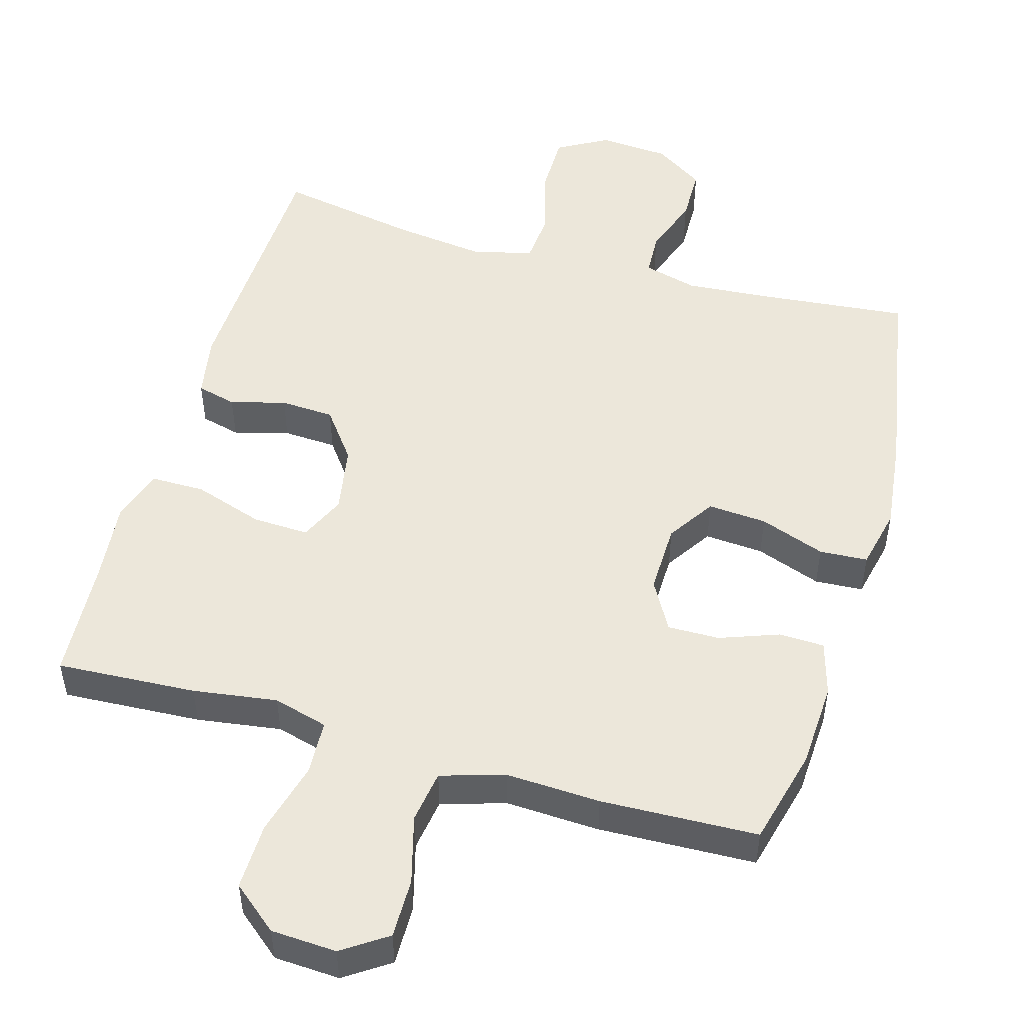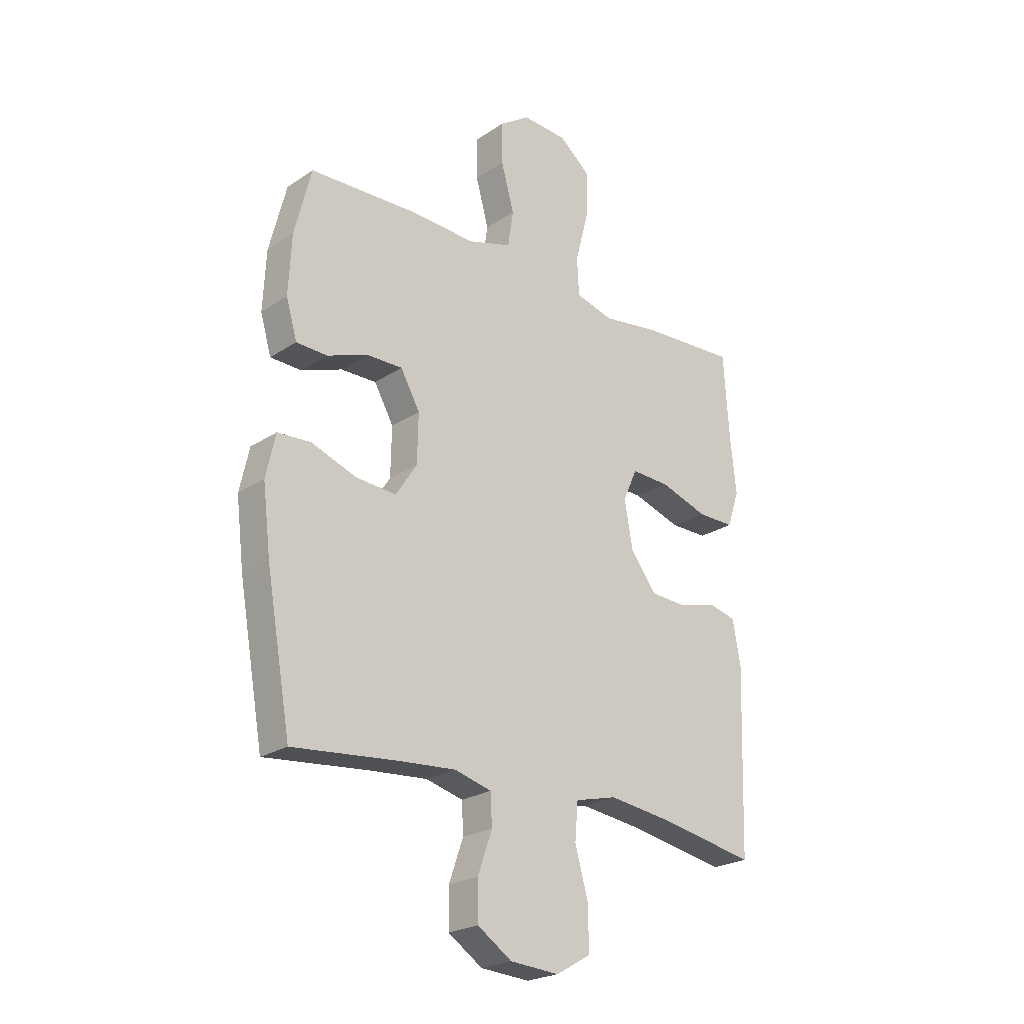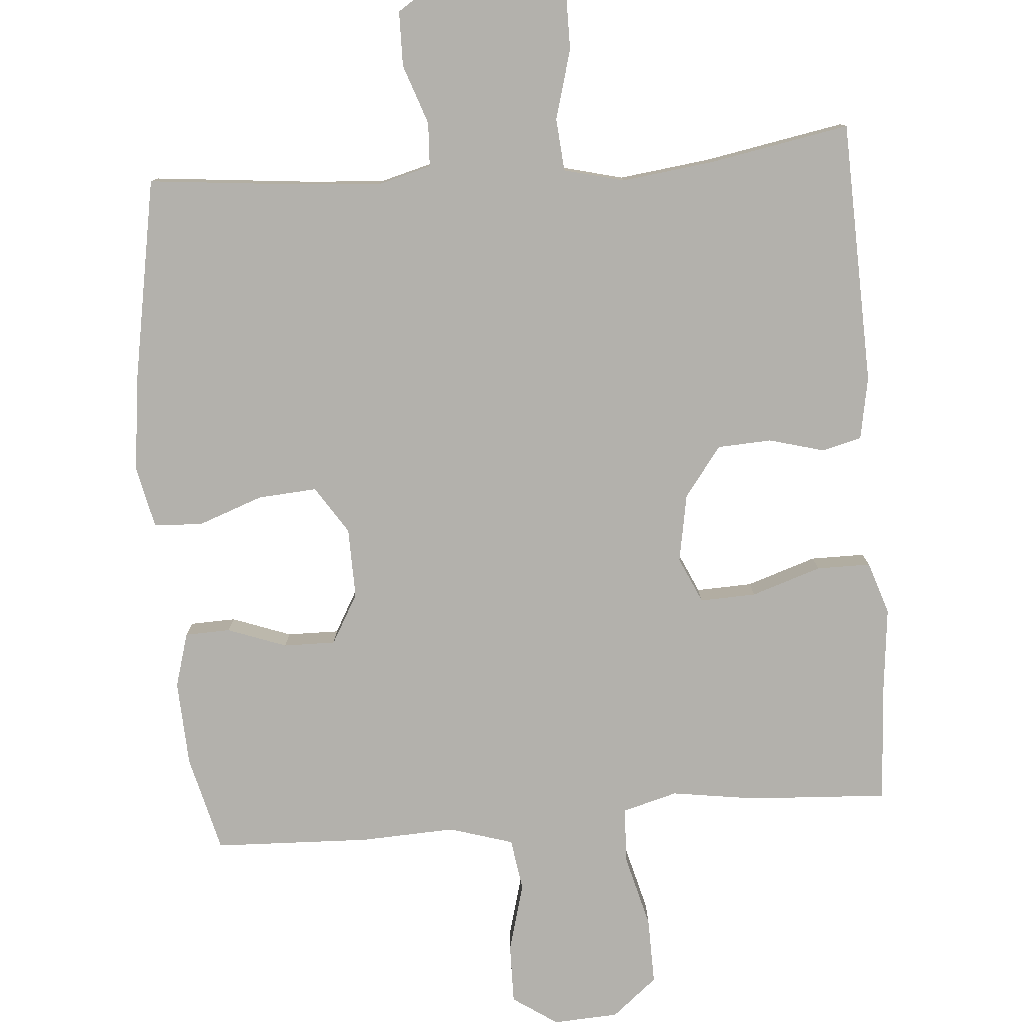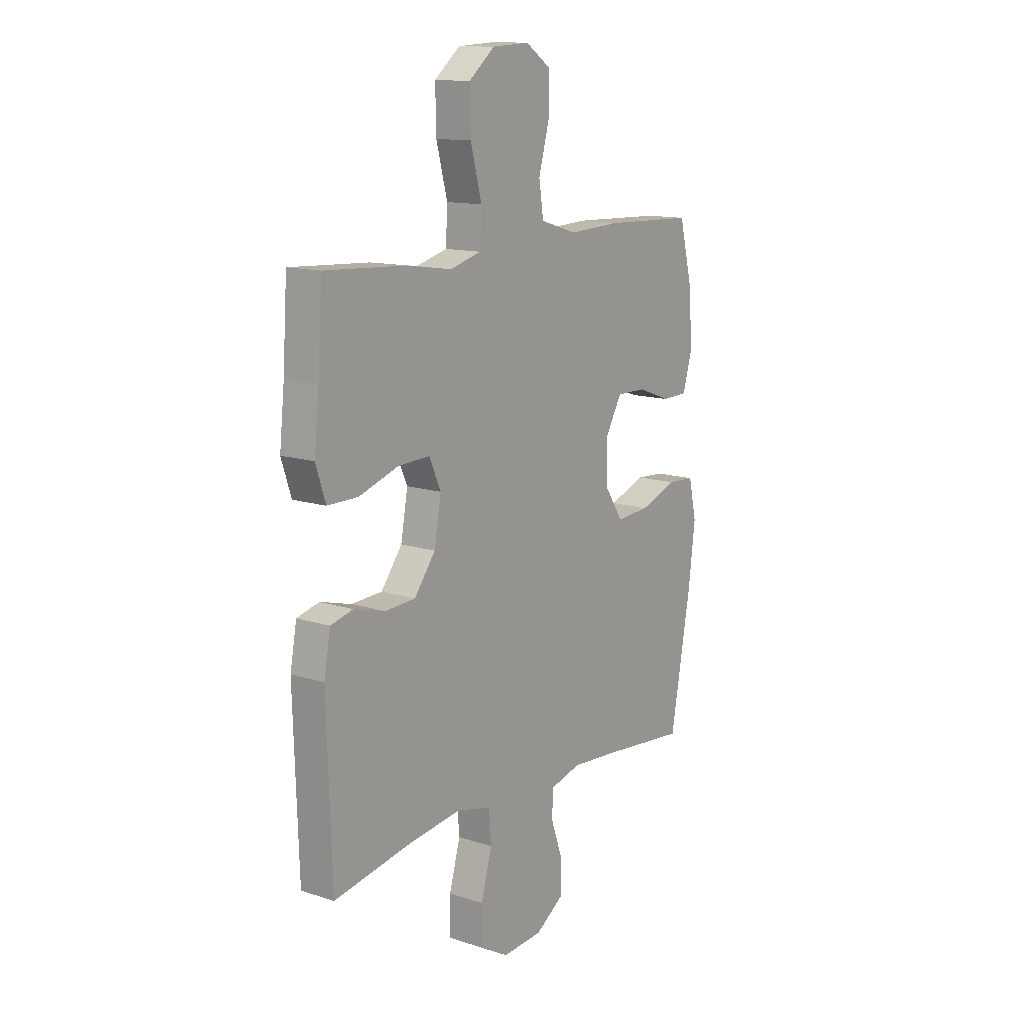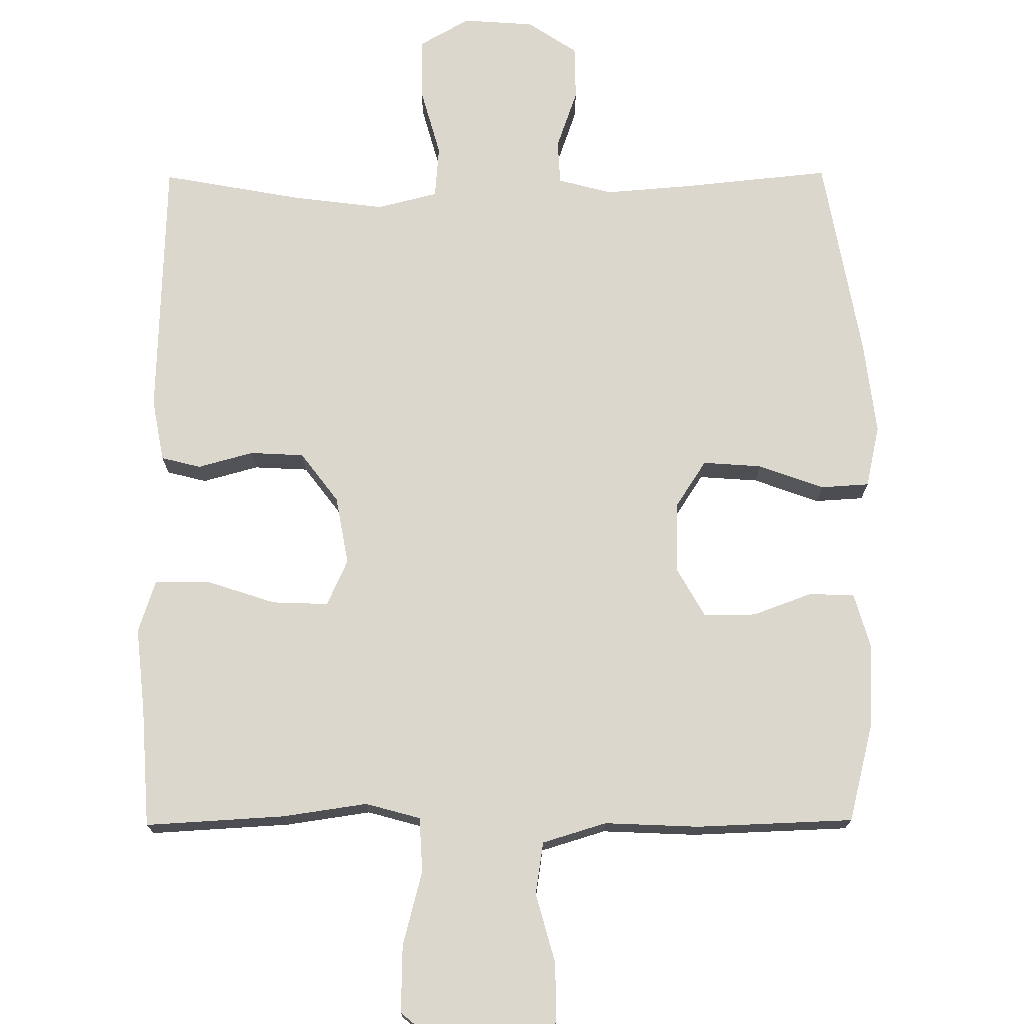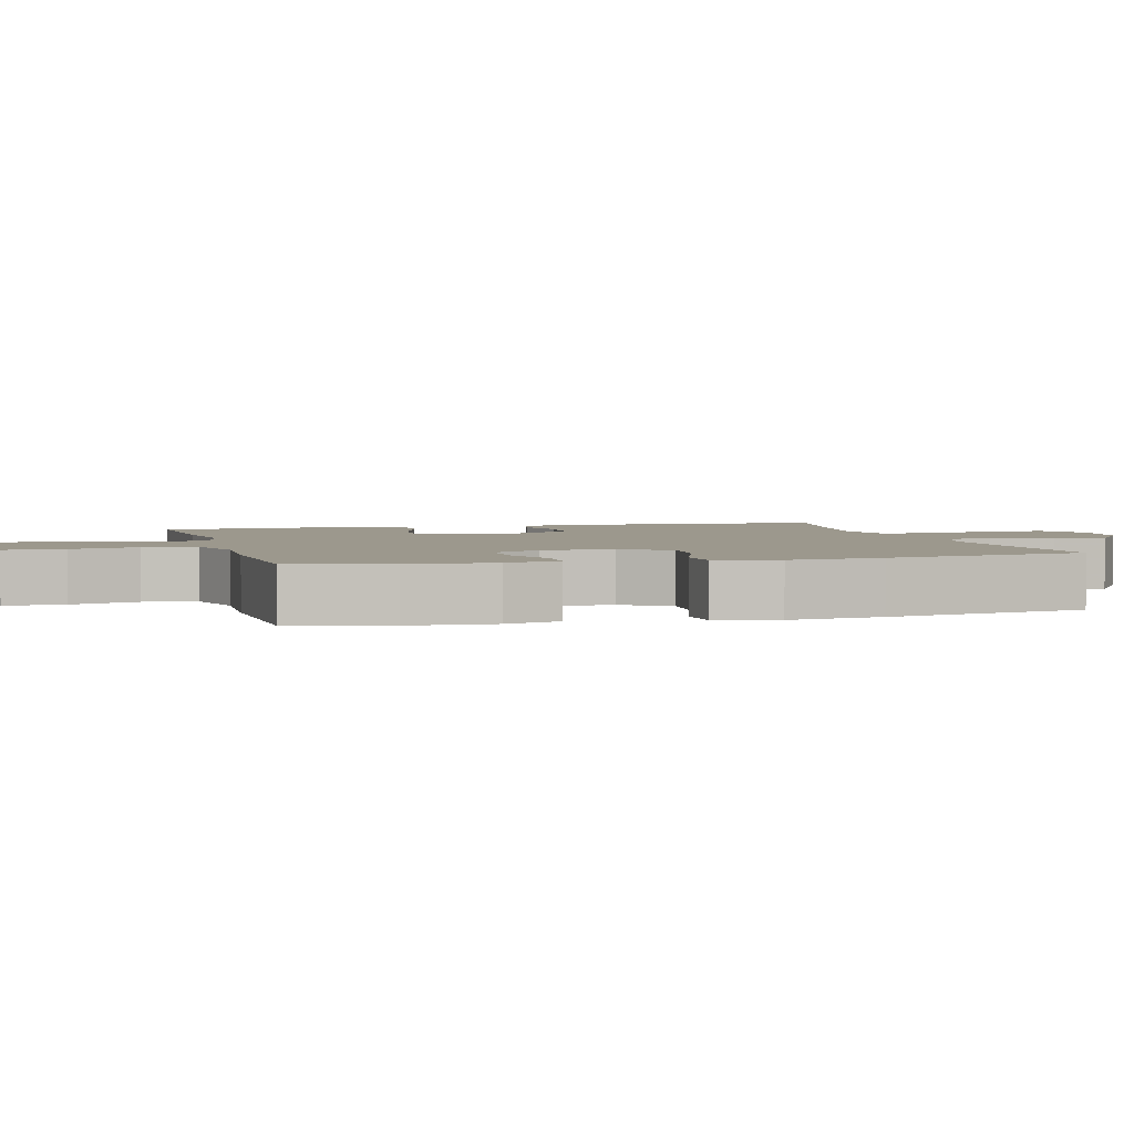
<metadata>
{"format":"obj","ext":"obj","renderer":"f3d","projection":"perspective","resolution":1024,"background":"white","views":[{"elev":50.4,"azim":16.1,"up":"+Y"},{"elev":-23.5,"azim":138.0,"up":"+Z"},{"elev":-79.1,"azim":-175.5,"up":"+Y"},{"elev":13.3,"azim":-53.5,"up":"+Z"},{"elev":73.3,"azim":-0.4,"up":"+Y"},{"elev":3.1,"azim":74.8,"up":"+Y"}]}
</metadata>
<code>
v 0.5 0.07 -0.5
v 0.29 0.07 -0.479
v 0.174 0.07 -0.47
v 0.099 0.07 -0.49
v 0.096 0.07 -0.551
v 0.125 0.07 -0.634
v 0.124 0.07 -0.71
v 0.055 0.07 -0.756
v -0.044 0.07 -0.763
v -0.114 0.07 -0.723
v -0.114 0.07 -0.639
v -0.087 0.07 -0.542
v -0.093 0.07 -0.469
v -0.177 0.07 -0.448
v -0.304 0.07 -0.464
v -0.5 0.07 -0.5
v -0.512 0.07 -0.134
v -0.496 0.07 -0.047
v -0.441 0.07 -0.033
v -0.364 0.07 -0.054
v -0.289 0.07 -0.05
v -0.237 0.07 0.019
v -0.22 0.07 0.114
v -0.249 0.07 0.178
v -0.327 0.07 0.175
v -0.424 0.07 0.143
v -0.499 0.07 0.143
v -0.523 0.07 0.216
v -0.511 0.07 0.331
v -0.5 0.07 0.5
v -0.306 0.07 0.489
v -0.189 0.07 0.472
v -0.113 0.07 0.493
v -0.109 0.07 0.569
v -0.136 0.07 0.672
v -0.138 0.07 0.765
v -0.075 0.07 0.817
v 0.016 0.07 0.822
v 0.078 0.07 0.78
v 0.077 0.07 0.697
v 0.051 0.07 0.602
v 0.062 0.07 0.529
v 0.151 0.07 0.502
v 0.282 0.07 0.508
v 0.5 0.07 0.5
v 0.534 0.07 0.365
v 0.54 0.07 0.246
v 0.518 0.07 0.17
v 0.455 0.07 0.168
v 0.373 0.07 0.198
v 0.301 0.07 0.199
v 0.262 0.07 0.13
v 0.264 0.07 0.032
v 0.307 0.07 -0.034
v 0.389 0.07 -0.028
v 0.48 0.07 0.005
v 0.547 0.07 0.001
v 0.566 0.07 -0.085
v 0.55 0.07 -0.217
v 0.5 0 -0.5
v 0.29 0 -0.479
v 0.174 0 -0.47
v 0.099 0 -0.49
v 0.096 0 -0.551
v 0.125 0 -0.634
v 0.124 0 -0.71
v 0.055 0 -0.756
v -0.044 0 -0.763
v -0.114 0 -0.723
v -0.114 0 -0.639
v -0.087 0 -0.542
v -0.093 0 -0.469
v -0.177 0 -0.448
v -0.304 0 -0.464
v -0.5 0 -0.5
v -0.512 0 -0.134
v -0.496 0 -0.047
v -0.441 0 -0.033
v -0.364 0 -0.054
v -0.289 0 -0.05
v -0.237 0 0.019
v -0.22 0 0.114
v -0.249 0 0.178
v -0.327 0 0.175
v -0.424 0 0.143
v -0.499 0 0.143
v -0.523 0 0.216
v -0.511 0 0.331
v -0.5 0 0.5
v -0.306 0 0.489
v -0.189 0 0.472
v -0.113 0 0.493
v -0.109 0 0.569
v -0.136 0 0.672
v -0.138 0 0.765
v -0.075 0 0.817
v 0.016 0 0.822
v 0.078 0 0.78
v 0.077 0 0.697
v 0.051 0 0.602
v 0.062 0 0.529
v 0.151 0 0.502
v 0.282 0 0.508
v 0.5 0 0.5
v 0.534 0 0.365
v 0.54 0 0.246
v 0.518 0 0.17
v 0.455 0 0.168
v 0.373 0 0.198
v 0.301 0 0.199
v 0.262 0 0.13
v 0.264 0 0.032
v 0.307 0 -0.034
v 0.389 0 -0.028
v 0.48 0 0.005
v 0.547 0 0.001
v 0.566 0 -0.085
v 0.55 0 -0.217
f 59 1 2
f 58 59 2
f 57 58 2
f 56 57 2
f 55 56 2
f 54 55 2 3
f 53 54 3 4
f 52 53 4
f 48 49 50
f 47 48 50
f 46 47 50
f 45 46 50
f 44 45 50
f 43 44 50
f 42 43 50 51
f 39 40 41
f 38 39 41
f 37 38 41
f 36 37 41
f 35 36 41
f 34 35 41
f 33 34 41 42
f 42 51 52
f 33 42 52
f 32 33 52
f 31 32 52
f 30 31 52
f 29 30 52
f 27 28 29
f 26 27 29
f 25 26 29
f 18 19 20
f 17 18 20
f 16 17 20
f 15 16 20
f 14 15 20 21
f 13 14 21 22
f 10 11 12
f 9 10 12
f 8 9 12
f 7 8 12
f 6 7 12
f 5 6 12
f 4 5 12 13
f 13 22 23
f 4 13 23
f 52 4 23
f 24 25 29
f 52 23 24
f 24 29 52
f 61 60 118
f 61 118 117
f 61 117 116
f 61 116 115
f 61 115 114
f 62 61 114 113
f 63 62 113 112
f 63 112 111
f 109 108 107
f 109 107 106
f 109 106 105
f 109 105 104
f 109 104 103
f 109 103 102
f 110 109 102 101
f 100 99 98
f 100 98 97
f 100 97 96
f 100 96 95
f 100 95 94
f 100 94 93
f 101 100 93 92
f 111 110 101
f 111 101 92
f 111 92 91
f 111 91 90
f 111 90 89
f 111 89 88
f 88 87 86
f 88 86 85
f 88 85 84
f 79 78 77
f 79 77 76
f 79 76 75
f 79 75 74
f 80 79 74 73
f 81 80 73 72
f 71 70 69
f 71 69 68
f 71 68 67
f 71 67 66
f 71 66 65
f 71 65 64
f 72 71 64 63
f 82 81 72
f 82 72 63
f 82 63 111
f 88 84 83
f 83 82 111
f 111 88 83
f 1 60 61 2
f 2 61 62 3
f 3 62 63 4
f 4 63 64 5
f 5 64 65 6
f 6 65 66 7
f 7 66 67 8
f 8 67 68 9
f 9 68 69 10
f 10 69 70 11
f 11 70 71 12
f 12 71 72 13
f 13 72 73 14
f 14 73 74 15
f 15 74 75 16
f 16 75 76 17
f 17 76 77 18
f 18 77 78 19
f 19 78 79 20
f 20 79 80 21
f 21 80 81 22
f 22 81 82 23
f 23 82 83 24
f 24 83 84 25
f 25 84 85 26
f 26 85 86 27
f 27 86 87 28
f 28 87 88 29
f 29 88 89 30
f 30 89 90 31
f 31 90 91 32
f 32 91 92 33
f 33 92 93 34
f 34 93 94 35
f 35 94 95 36
f 36 95 96 37
f 37 96 97 38
f 38 97 98 39
f 39 98 99 40
f 40 99 100 41
f 41 100 101 42
f 42 101 102 43
f 43 102 103 44
f 44 103 104 45
f 45 104 105 46
f 46 105 106 47
f 47 106 107 48
f 48 107 108 49
f 49 108 109 50
f 50 109 110 51
f 51 110 111 52
f 52 111 112 53
f 53 112 113 54
f 54 113 114 55
f 55 114 115 56
f 56 115 116 57
f 57 116 117 58
f 58 117 118 59
f 59 118 60 1

</code>
